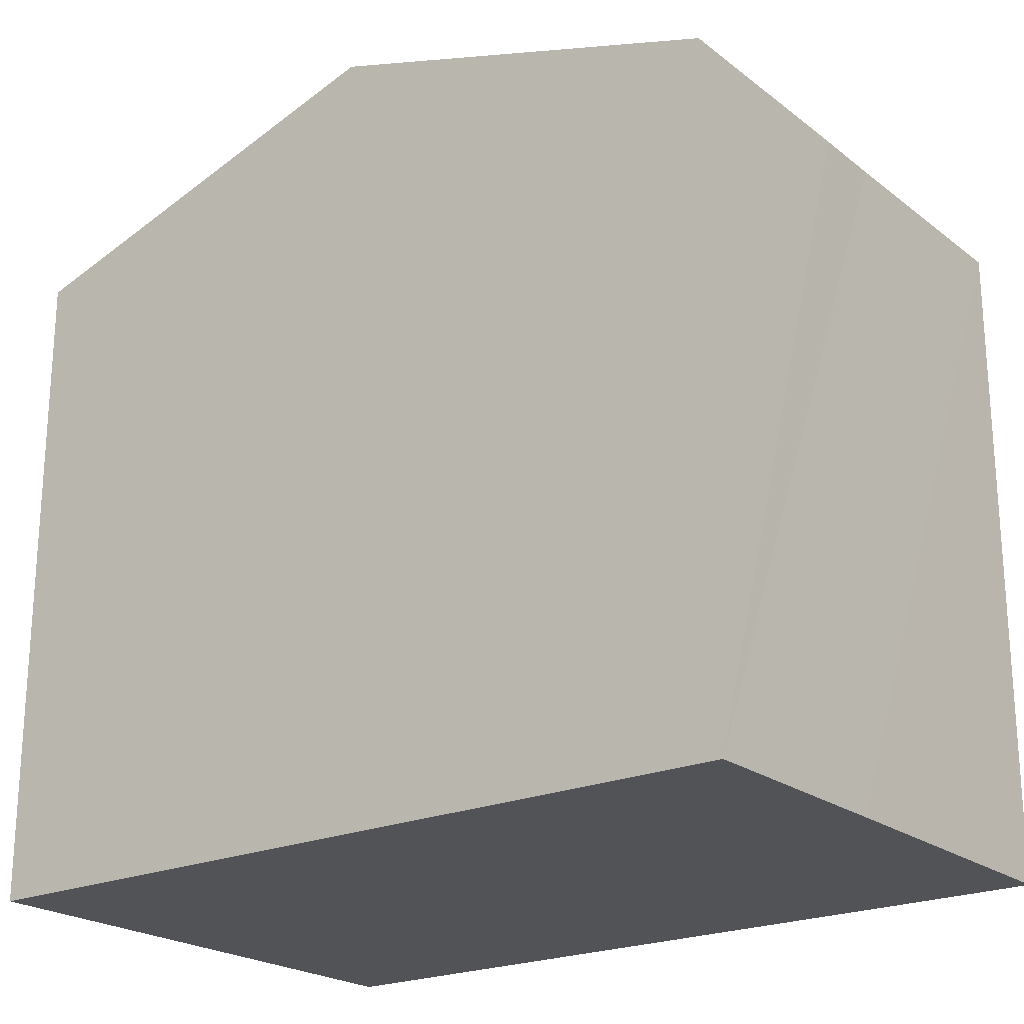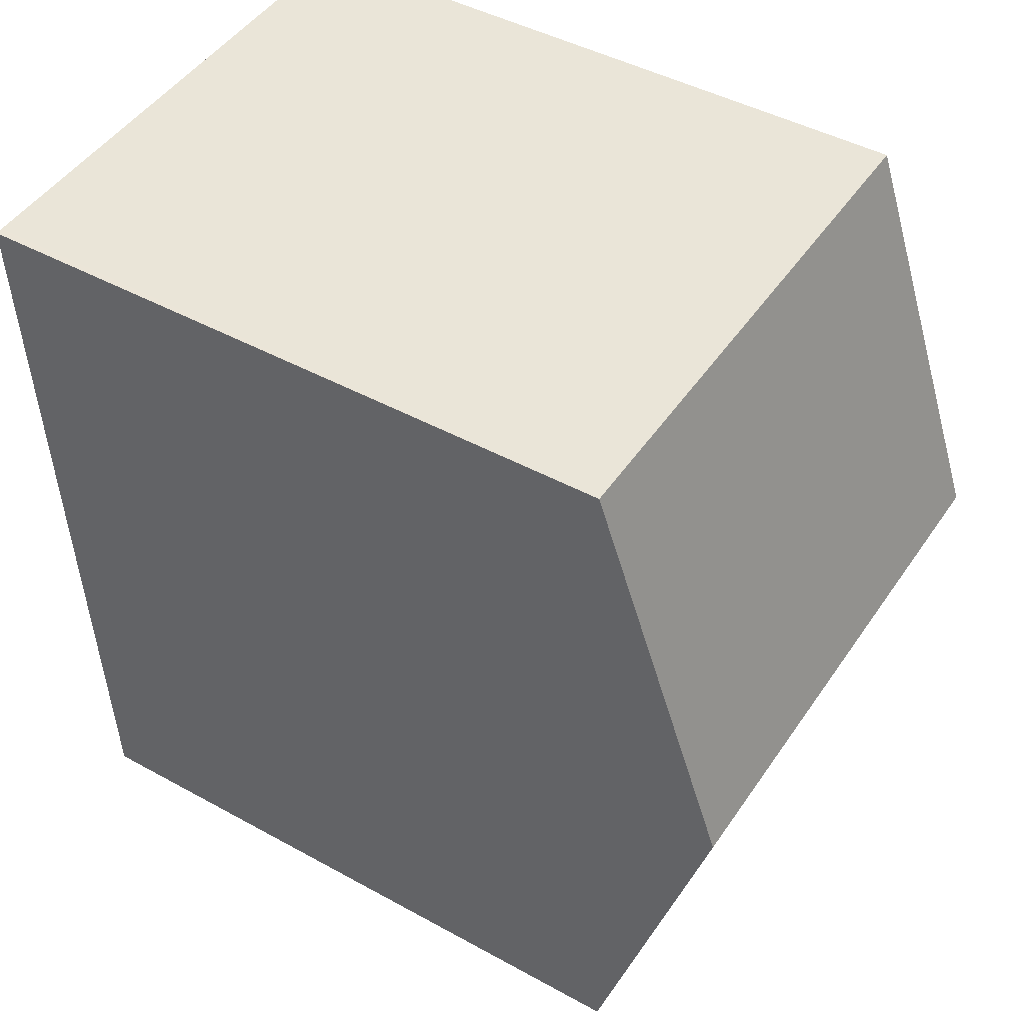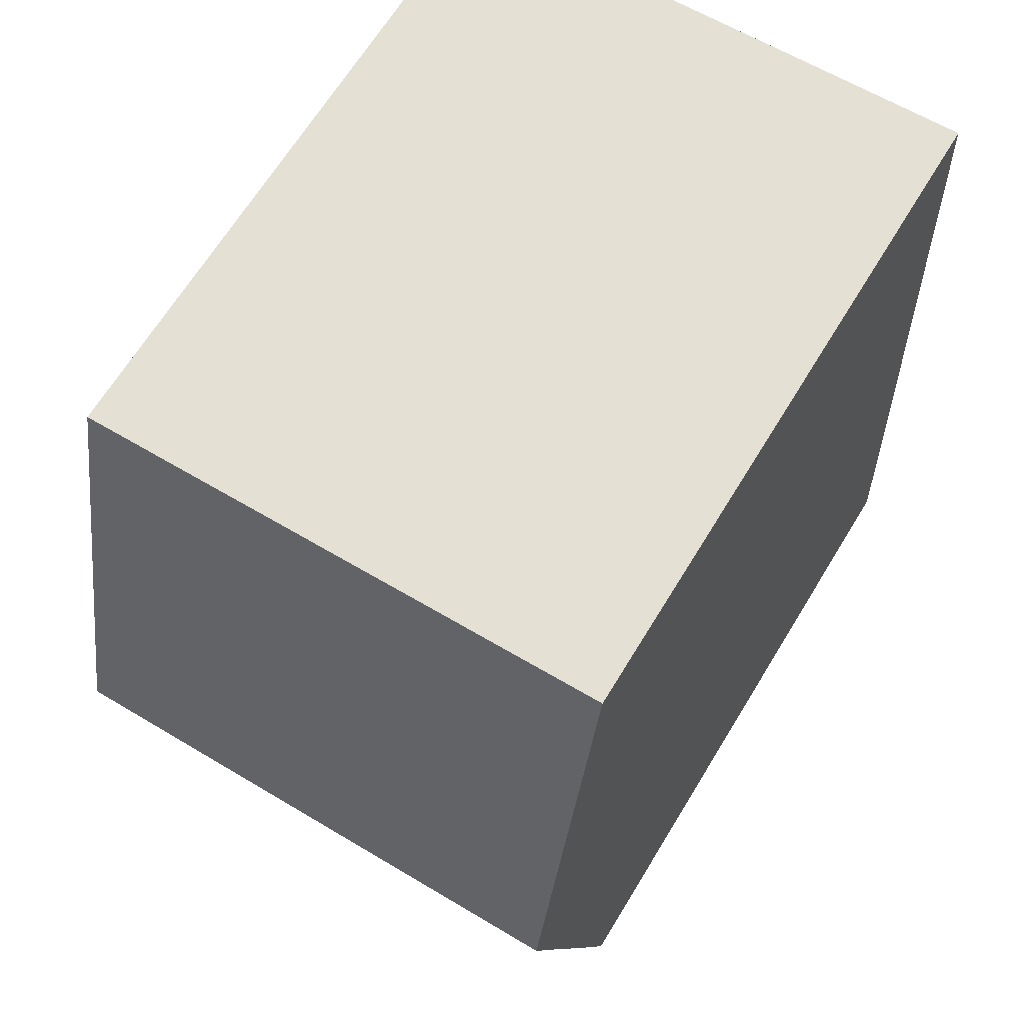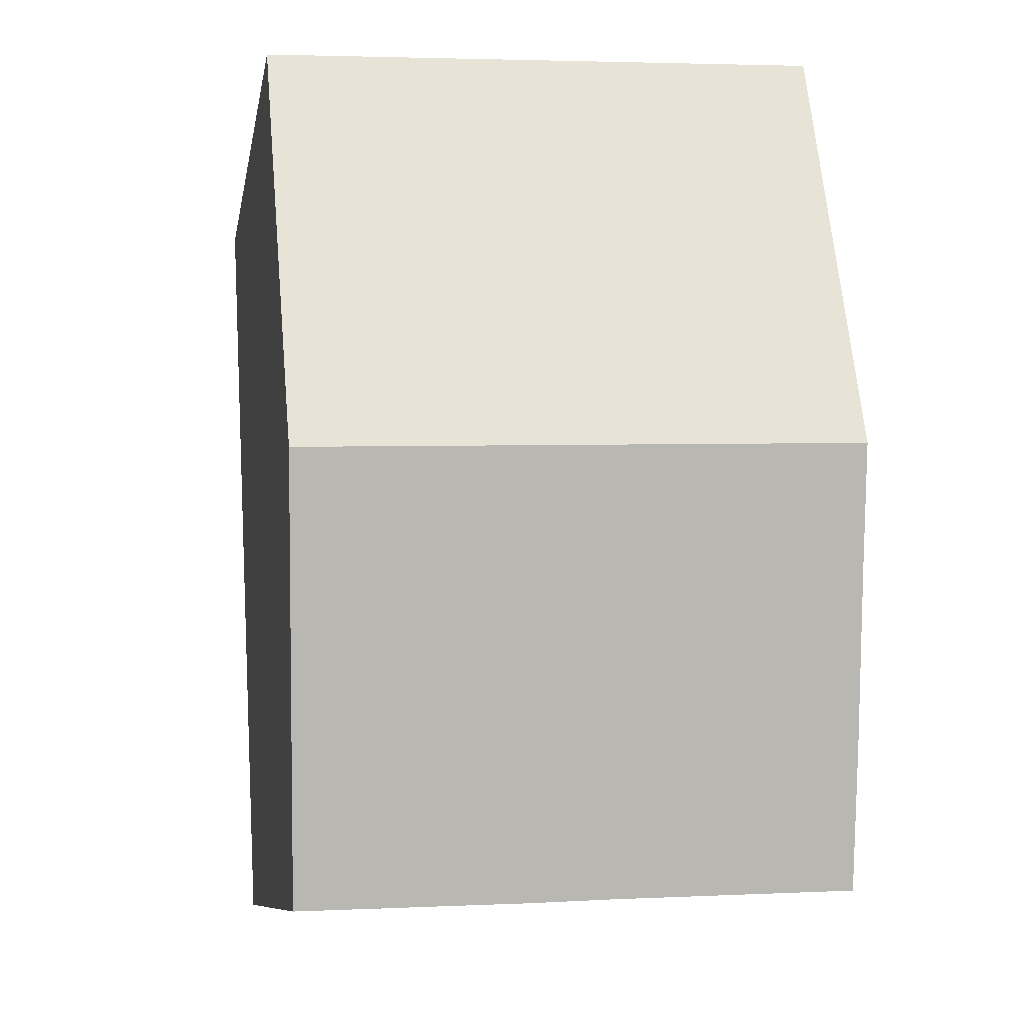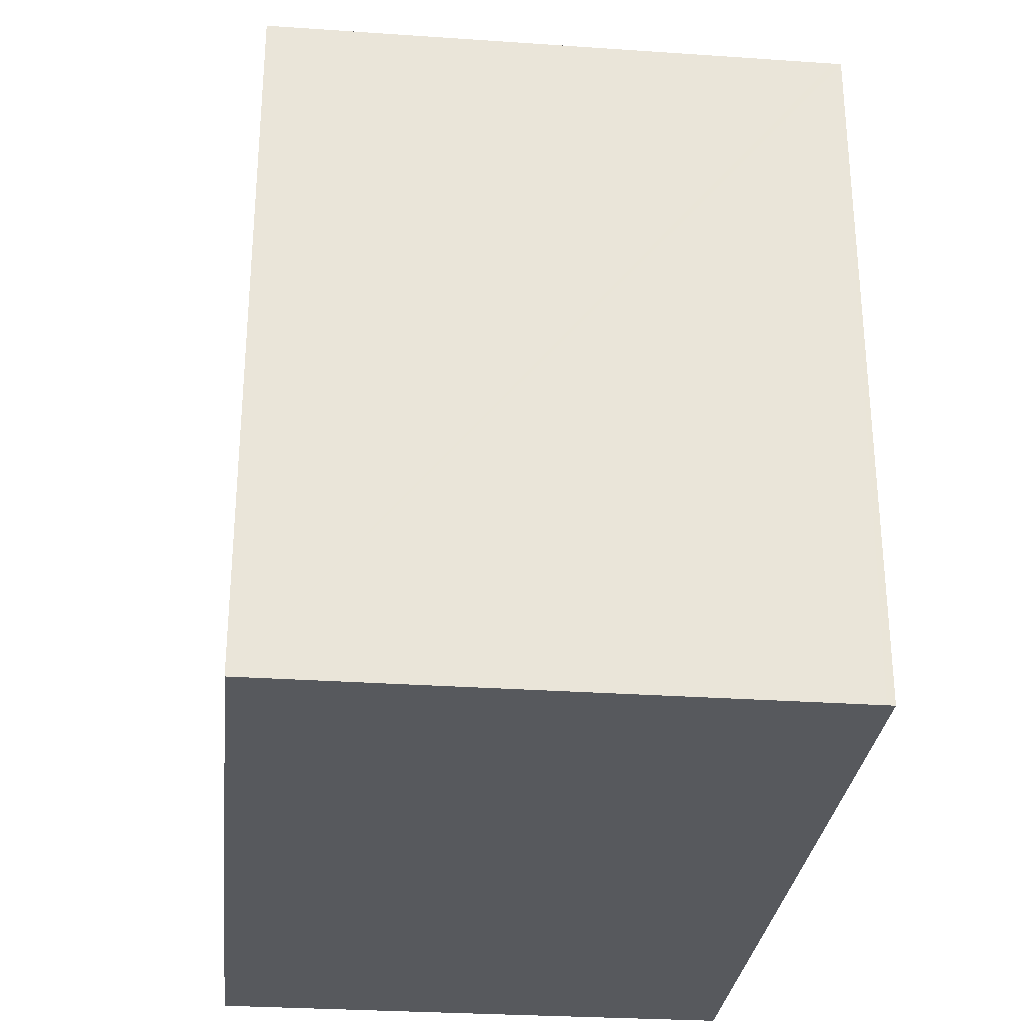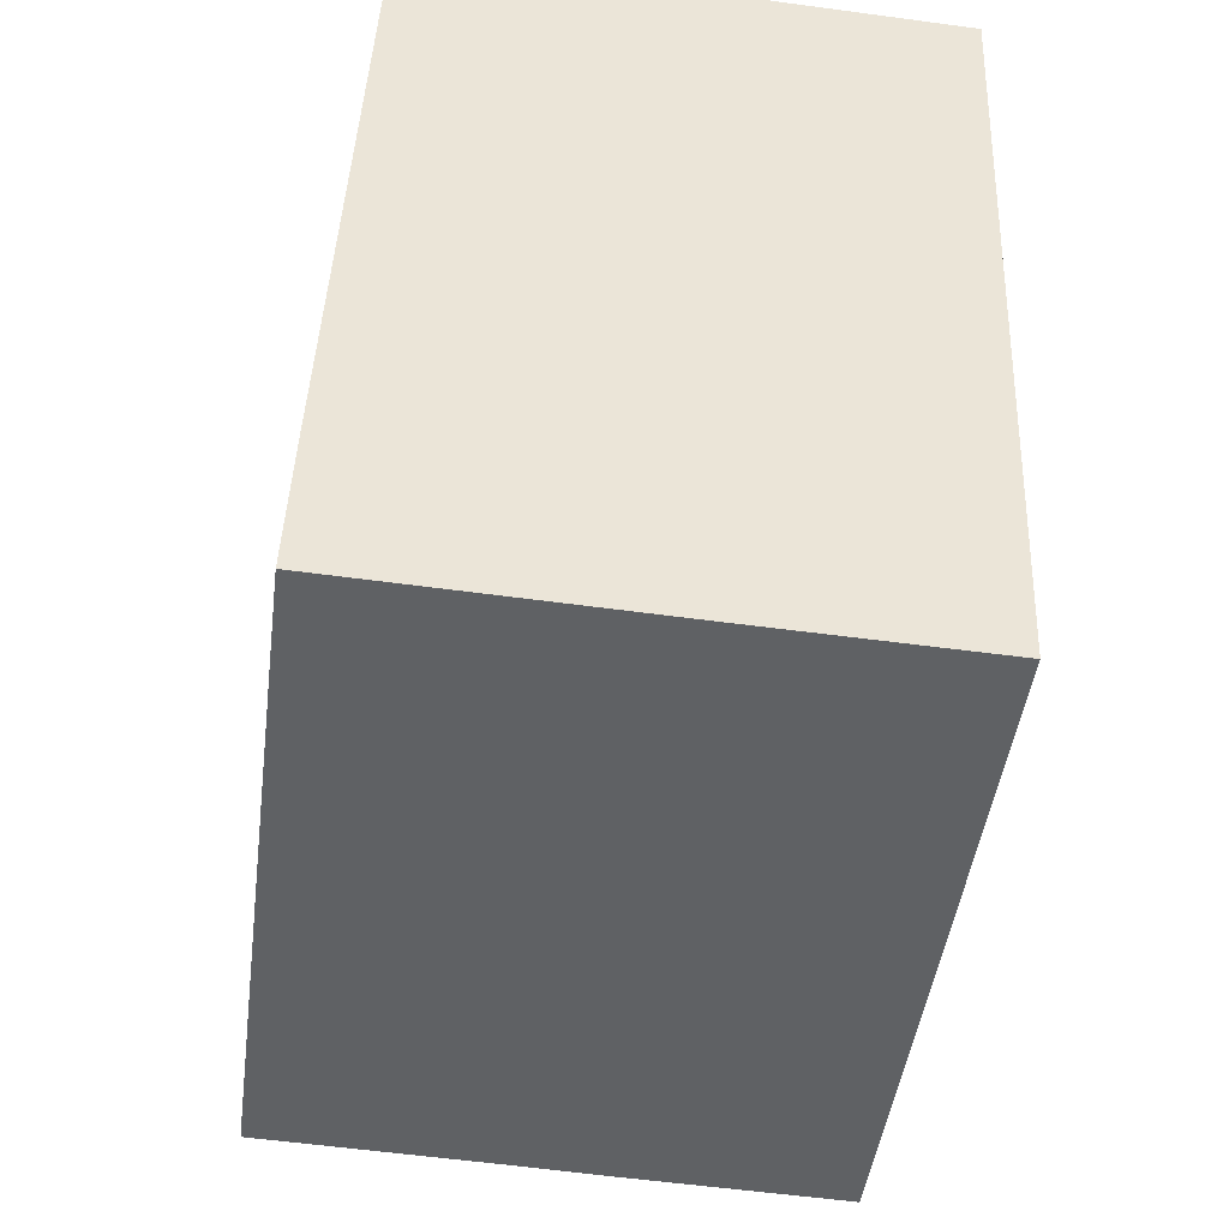
<metadata>
{"format":"obj","ext":"obj","renderer":"f3d","projection":"perspective","resolution":1024,"background":"white","views":[{"elev":-22.1,"azim":129.5,"up":"+Y"},{"elev":44.9,"azim":122.6,"up":"+Z"},{"elev":66.3,"azim":-148.7,"up":"+Z"},{"elev":-9.1,"azim":170.6,"up":"+Z"},{"elev":-29.6,"azim":-3.6,"up":"+Y"},{"elev":-46.1,"azim":-7.4,"up":"+Z"}]}
</metadata>
<code>
v  7.909 11.35 5.59
v  8.069 9.527 11.47
v  8.177 9.527 11.47
v  0.679 9.527 11.75
v  0.235 11.35 5.882
v  0.461 9.527 11.76
v  4.434 9.527 -0.163
v  7.641 9.532 -0.268
v  3.384 9.529 -0.116
v  0 9.525 5.832e-16
v  0.067 10.12 1.928
v  0.173 10.85 4.268
v  7.641 1.641e-17 -0.268
v  4.434 9.981e-18 -0.163
v  0 0 0
v  3.384 7.103e-18 -0.116
v  0.067 -1.181e-16 1.928
v  0.461 -7.201e-16 11.76
v  0.235 -3.602e-16 5.882
v  0.173 -2.613e-16 4.268
v  8.069 -7.024e-16 11.47
v  8.177 -7.021e-16 11.47
v  0.679 -7.196e-16 11.75
v  7.909 -3.423e-16 5.59
g defaultobject
f 1 2 3
f 2 1 4
f 4 1 5
f 4 5 6
f 7 1 8
f 1 7 9
f 1 9 10
f 1 10 11
f 1 11 12
f 1 12 5
f 13 7 8
f 7 13 9
f 9 13 10
f 10 13 14
f 10 14 15
f 15 14 16
f 15 11 10
f 11 15 12
f 12 15 5
f 5 15 6
f 6 15 17
f 6 17 18
f 18 17 19
f 19 17 20
f 18 4 6
f 4 18 2
f 2 18 3
f 3 18 21
f 3 21 22
f 21 18 23
f 22 1 3
f 1 22 8
f 8 22 13
f 13 22 24
f 19 23 18
f 23 19 21
f 21 19 22
f 22 19 24
f 24 19 20
f 24 20 17
f 24 17 15
f 24 15 16
f 24 16 13
f 13 16 14

</code>
